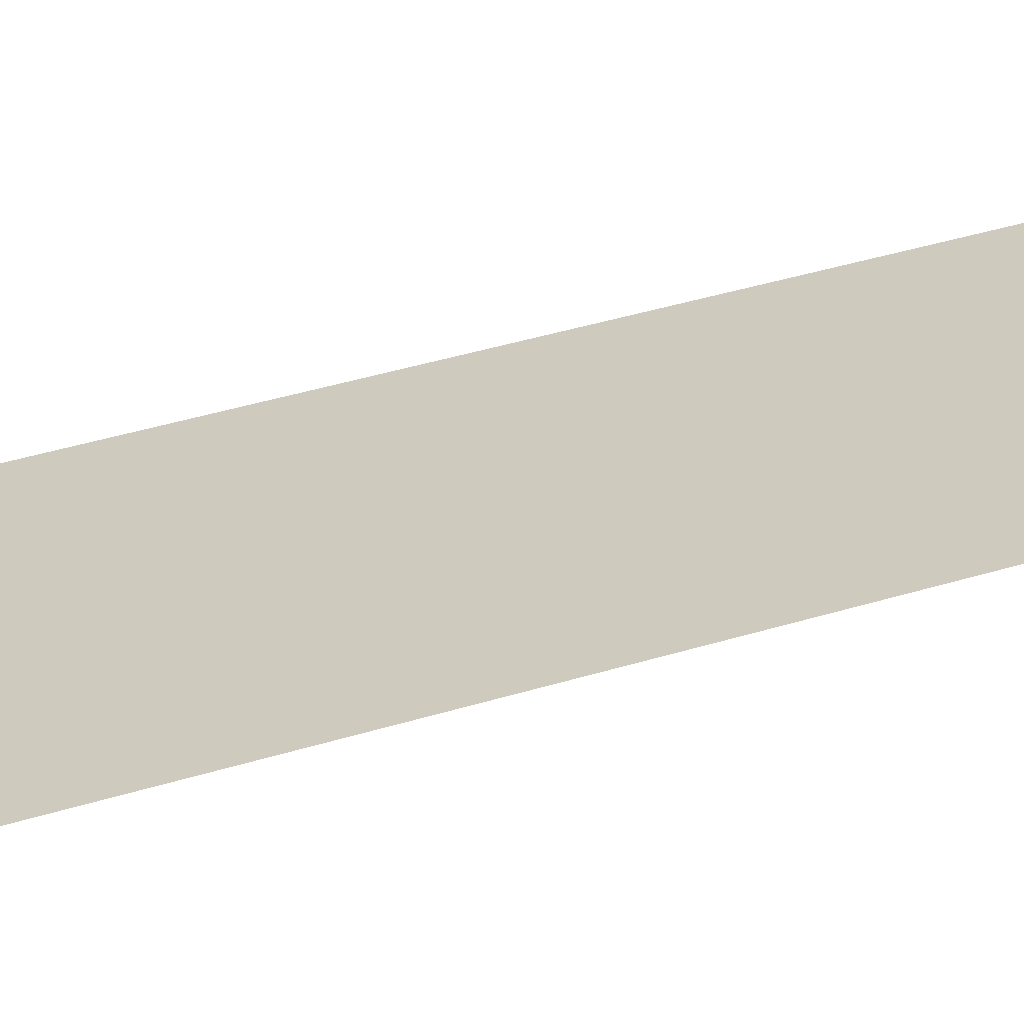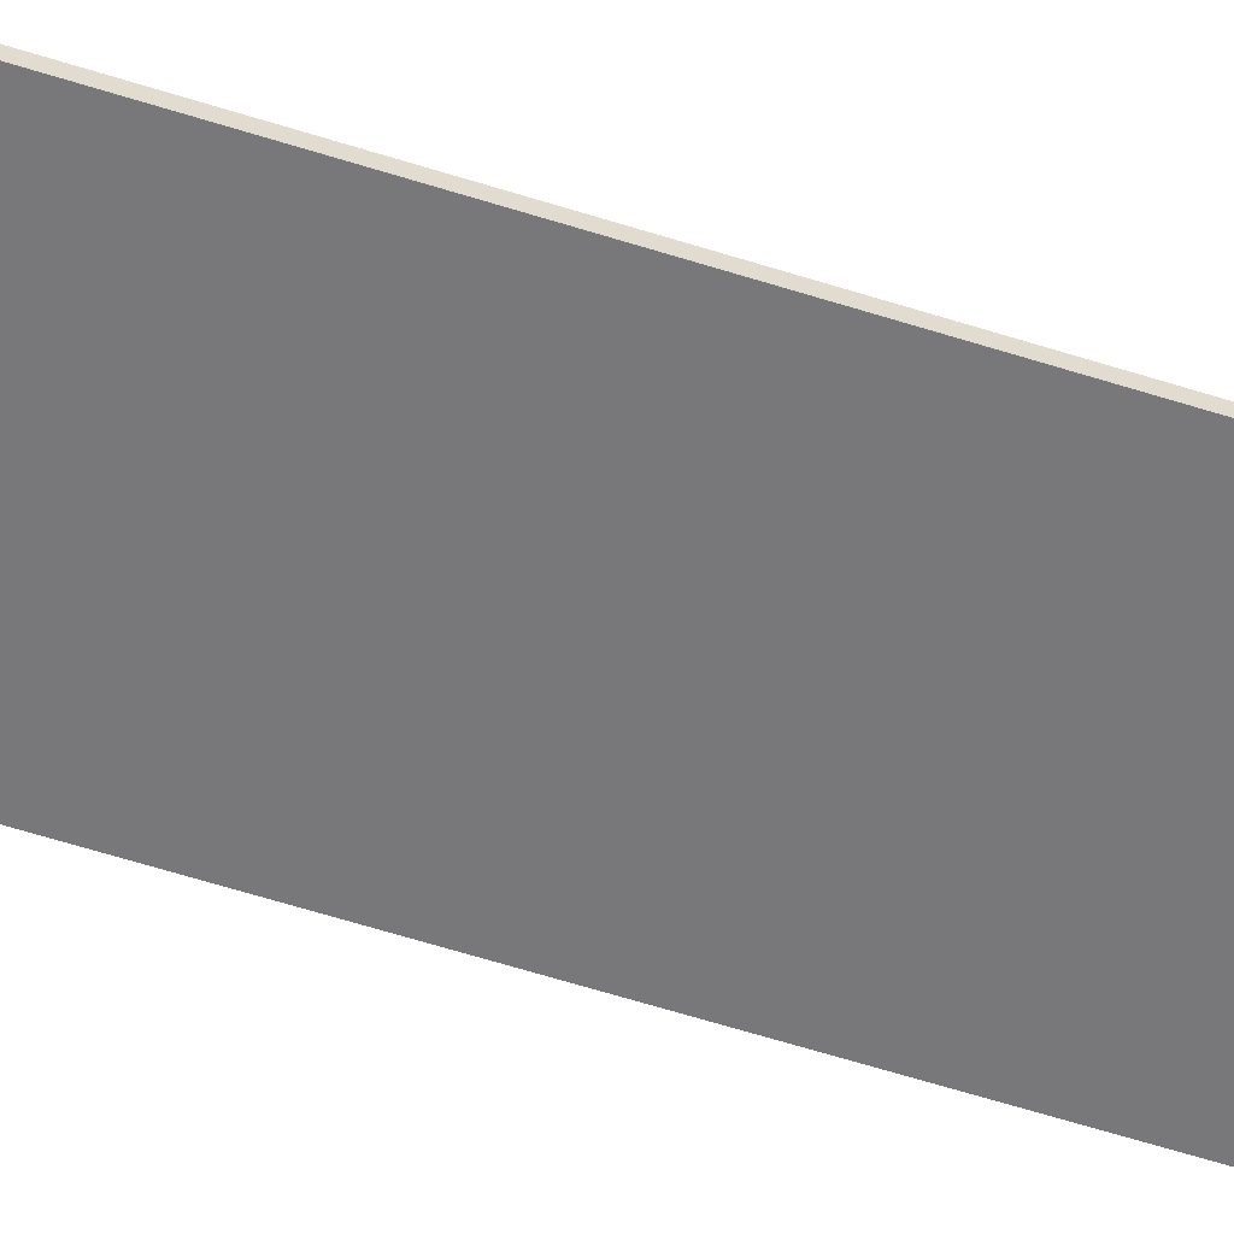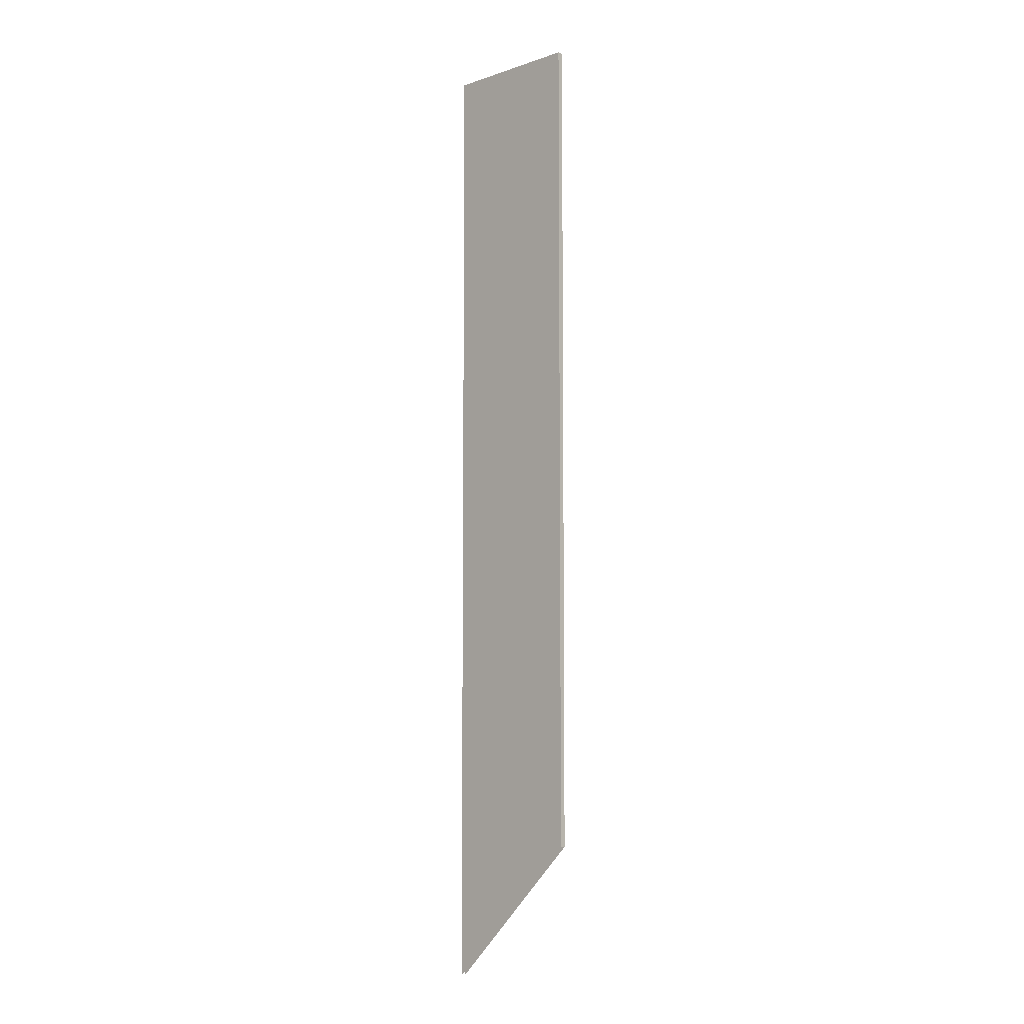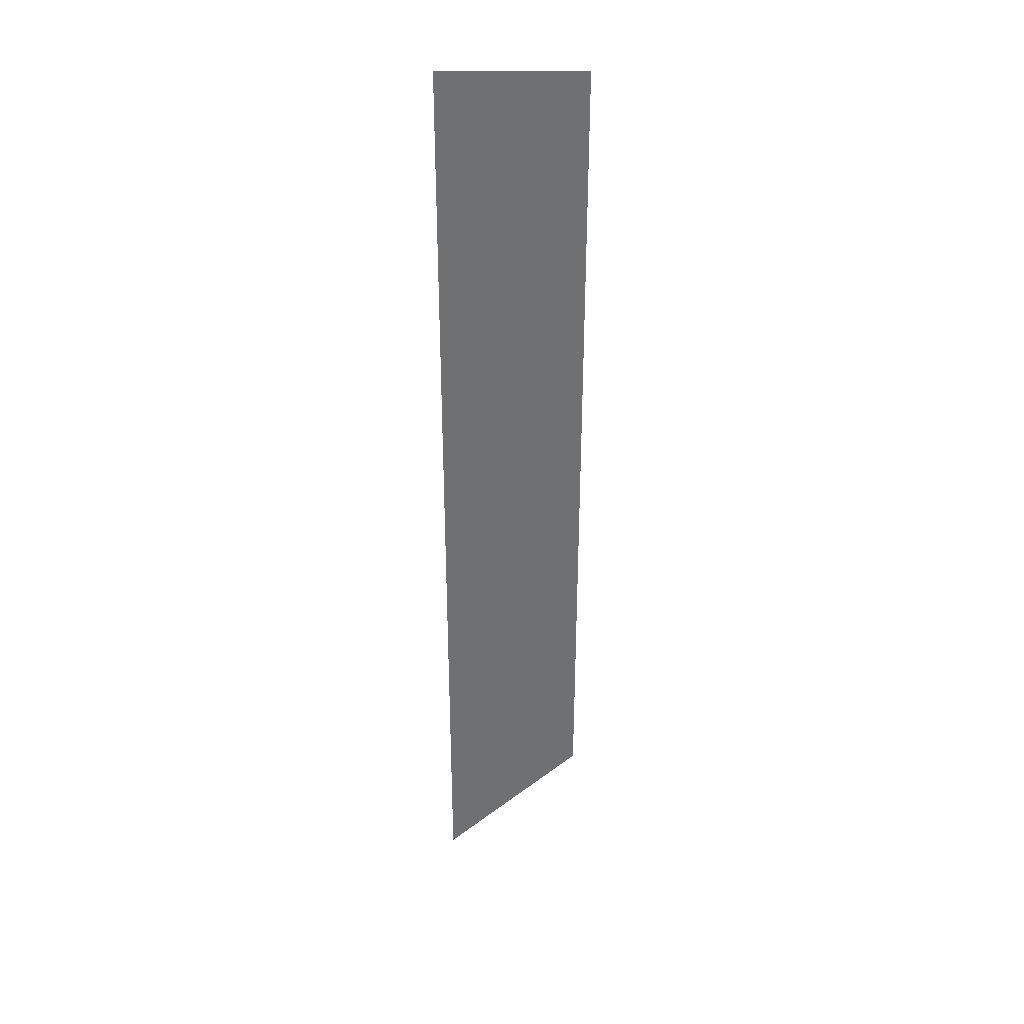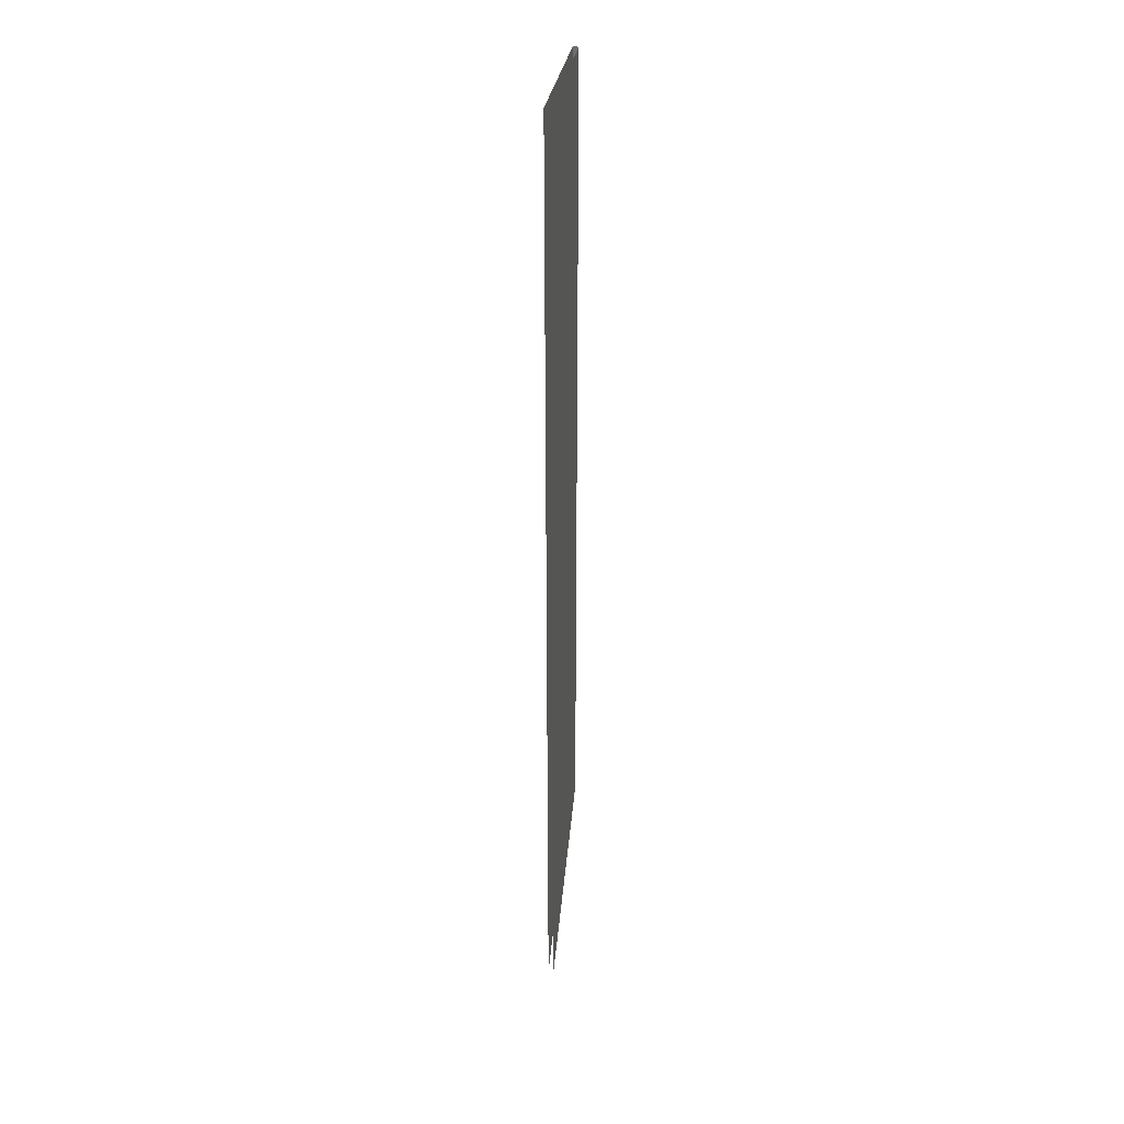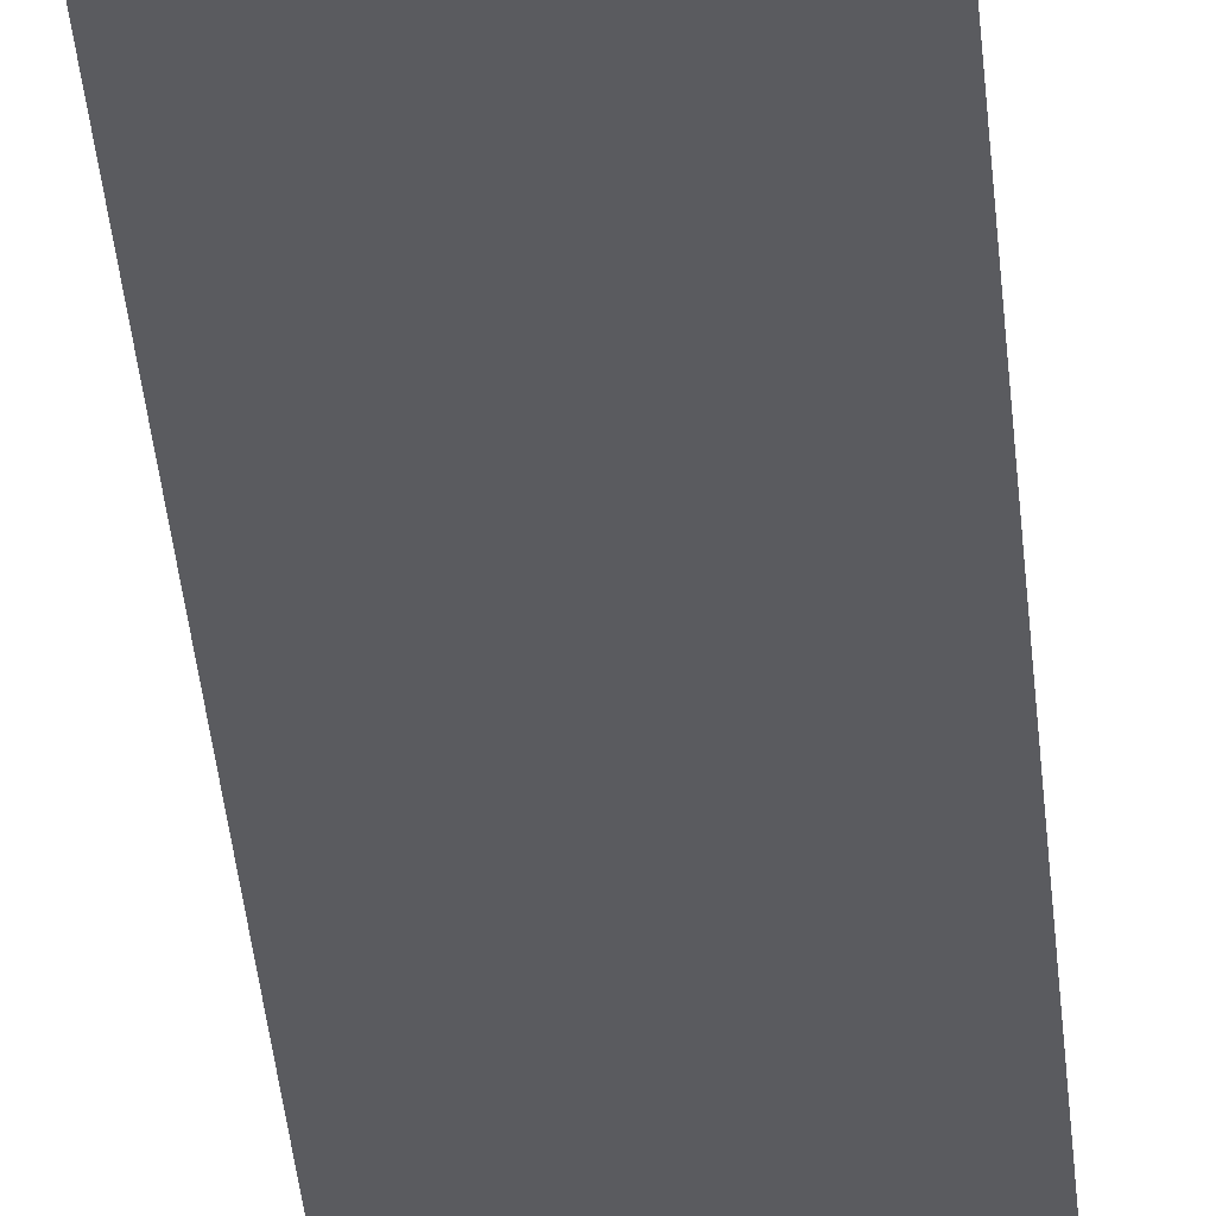
<metadata>
{"format":"obj","ext":"obj","renderer":"f3d","projection":"perspective","resolution":1024,"background":"white","views":[{"elev":23.2,"azim":-121.9,"up":"+Z"},{"elev":-57.5,"azim":71.4,"up":"+Z"},{"elev":-6.8,"azim":44.0,"up":"+Y"},{"elev":35.2,"azim":0.5,"up":"+Y"},{"elev":34.4,"azim":-80.4,"up":"+Y"},{"elev":-33.5,"azim":-175.6,"up":"+Z"}]}
</metadata>
<code>
v -0.1064 -0.6177 -0.002869
v 0.07474 -0.4401 -0.002869
v 0.07474 0.6177 -0.002869
v -0.1064 0.6177 -0.002869
v -0.1064 -0.6177 0.003967
v -0.1064 0.6177 0.003967
v 0.07474 0.6177 0.003967
v 0.07474 -0.4401 0.003967
v 0.07474 -0.4401 -0.002869
v 0.07474 -0.4401 0.003967
v 0.07474 0.6177 0.003967
v 0.07474 0.6177 -0.002869
g flag_pole_yellow_369_144
f 1 3 2
f 1 4 3
f 5 7 6
f 5 8 7
f 9 11 10
f 9 12 11

</code>
